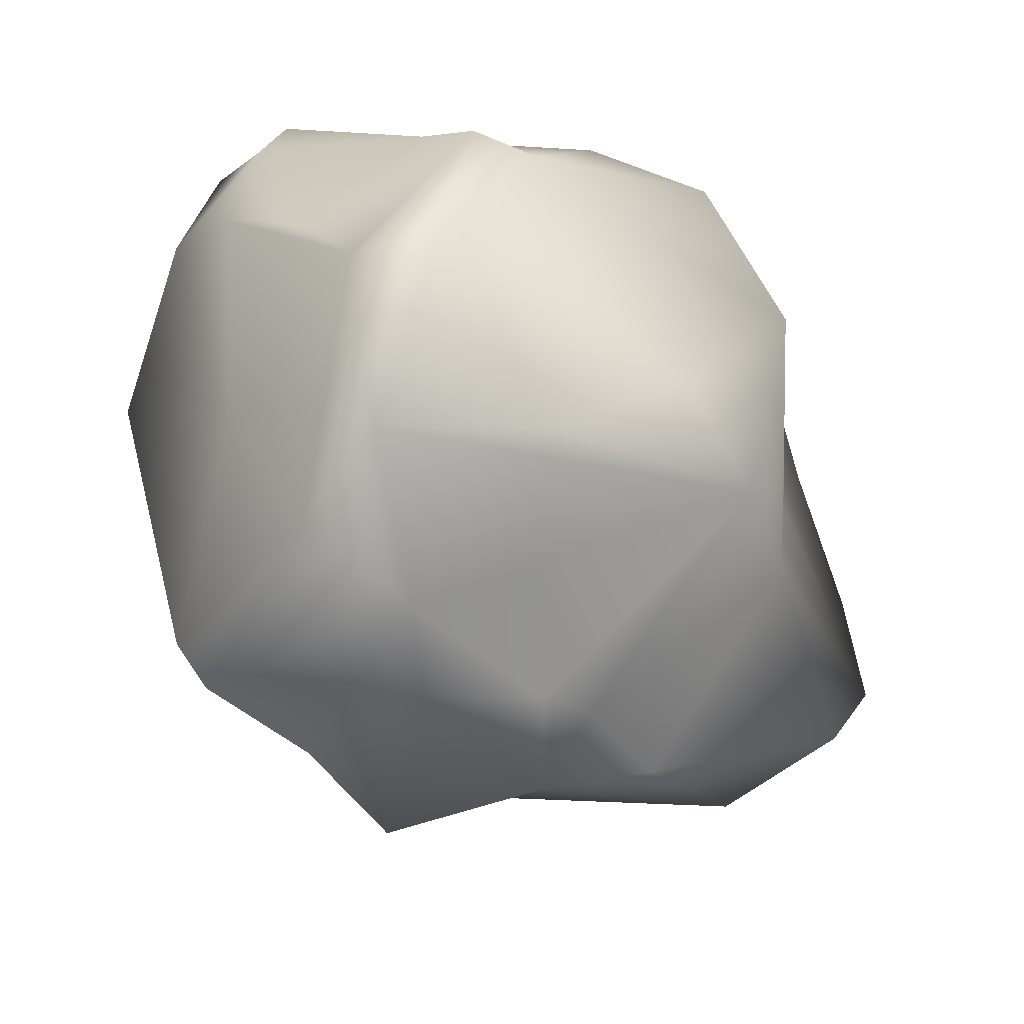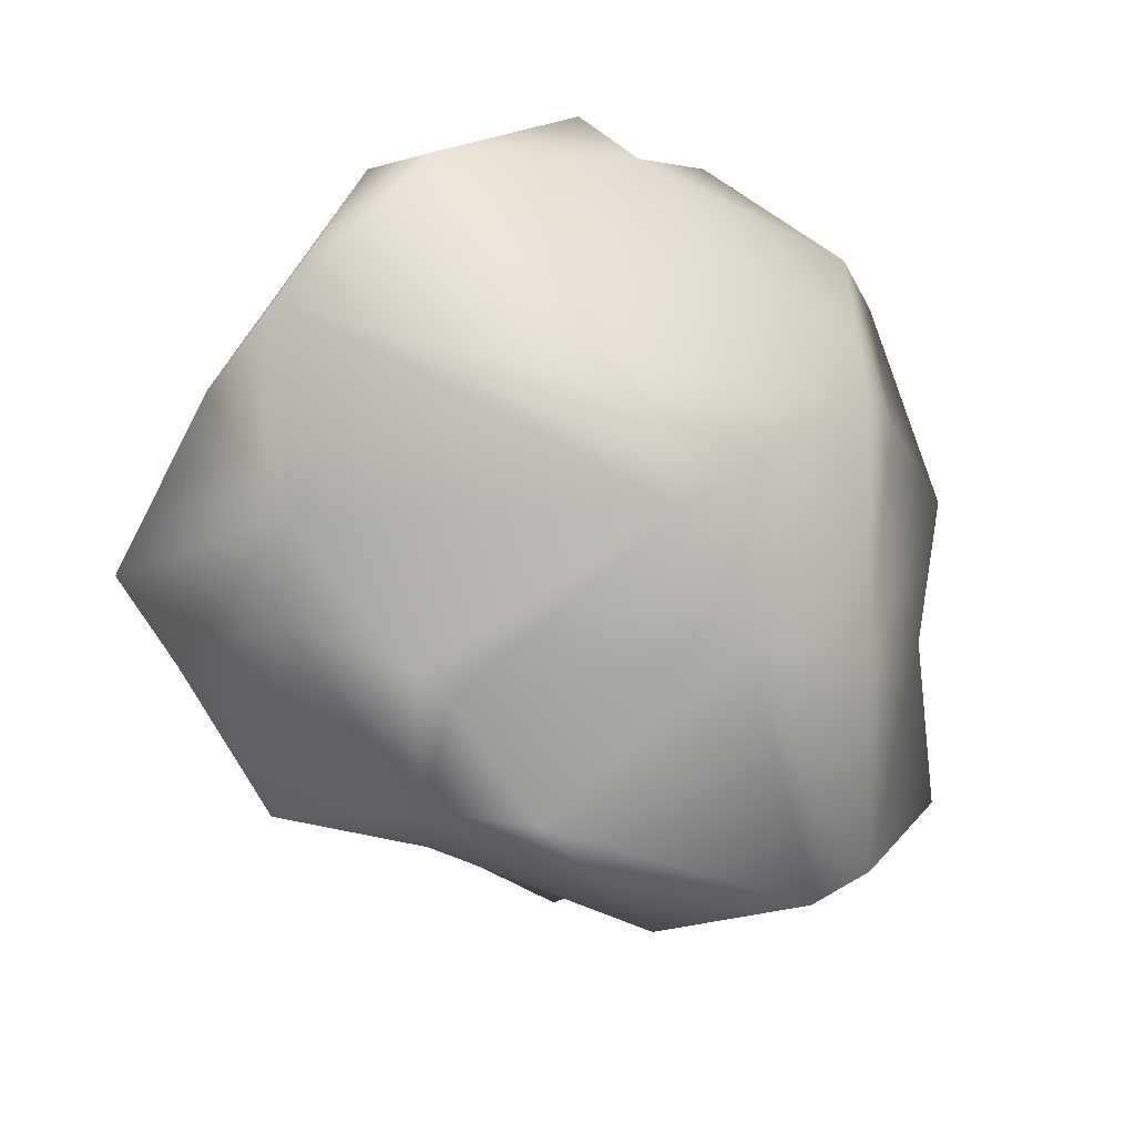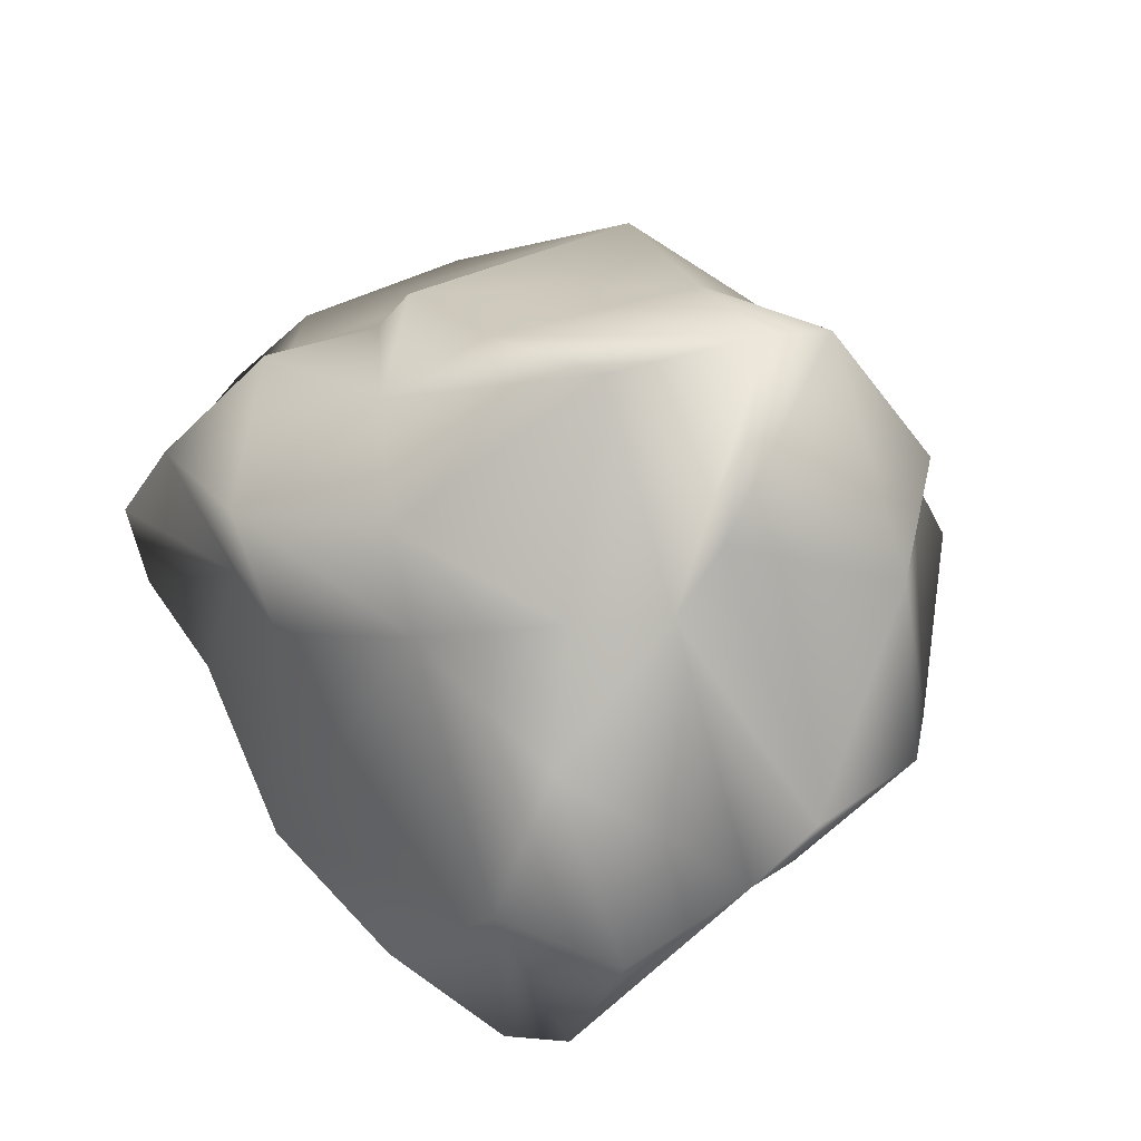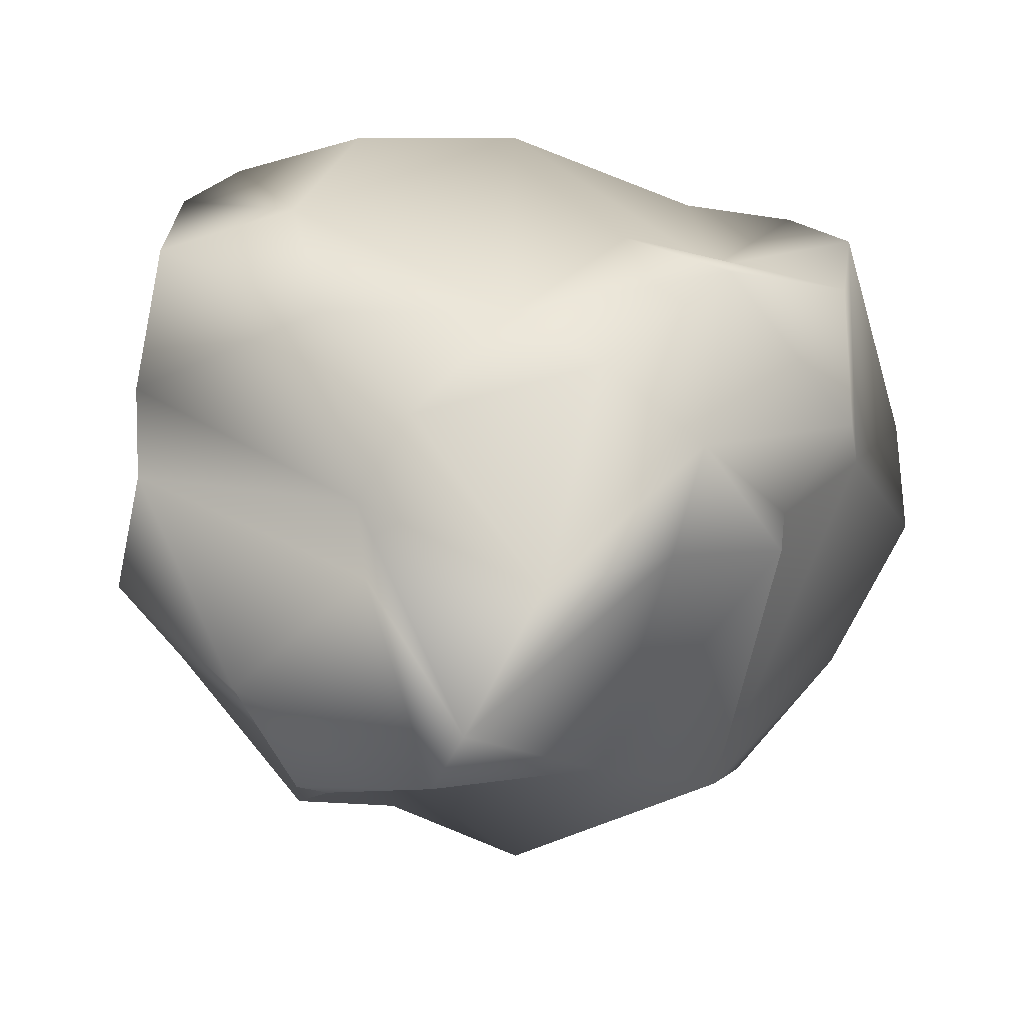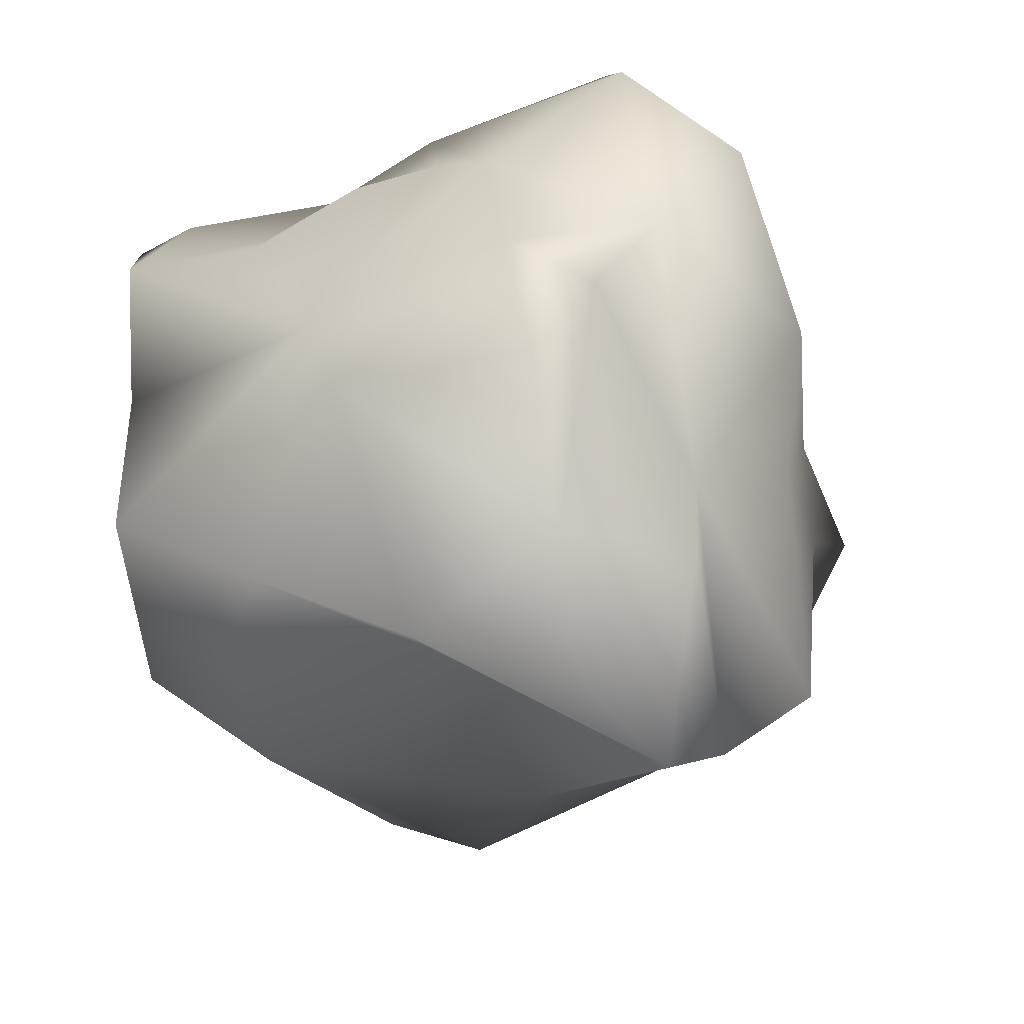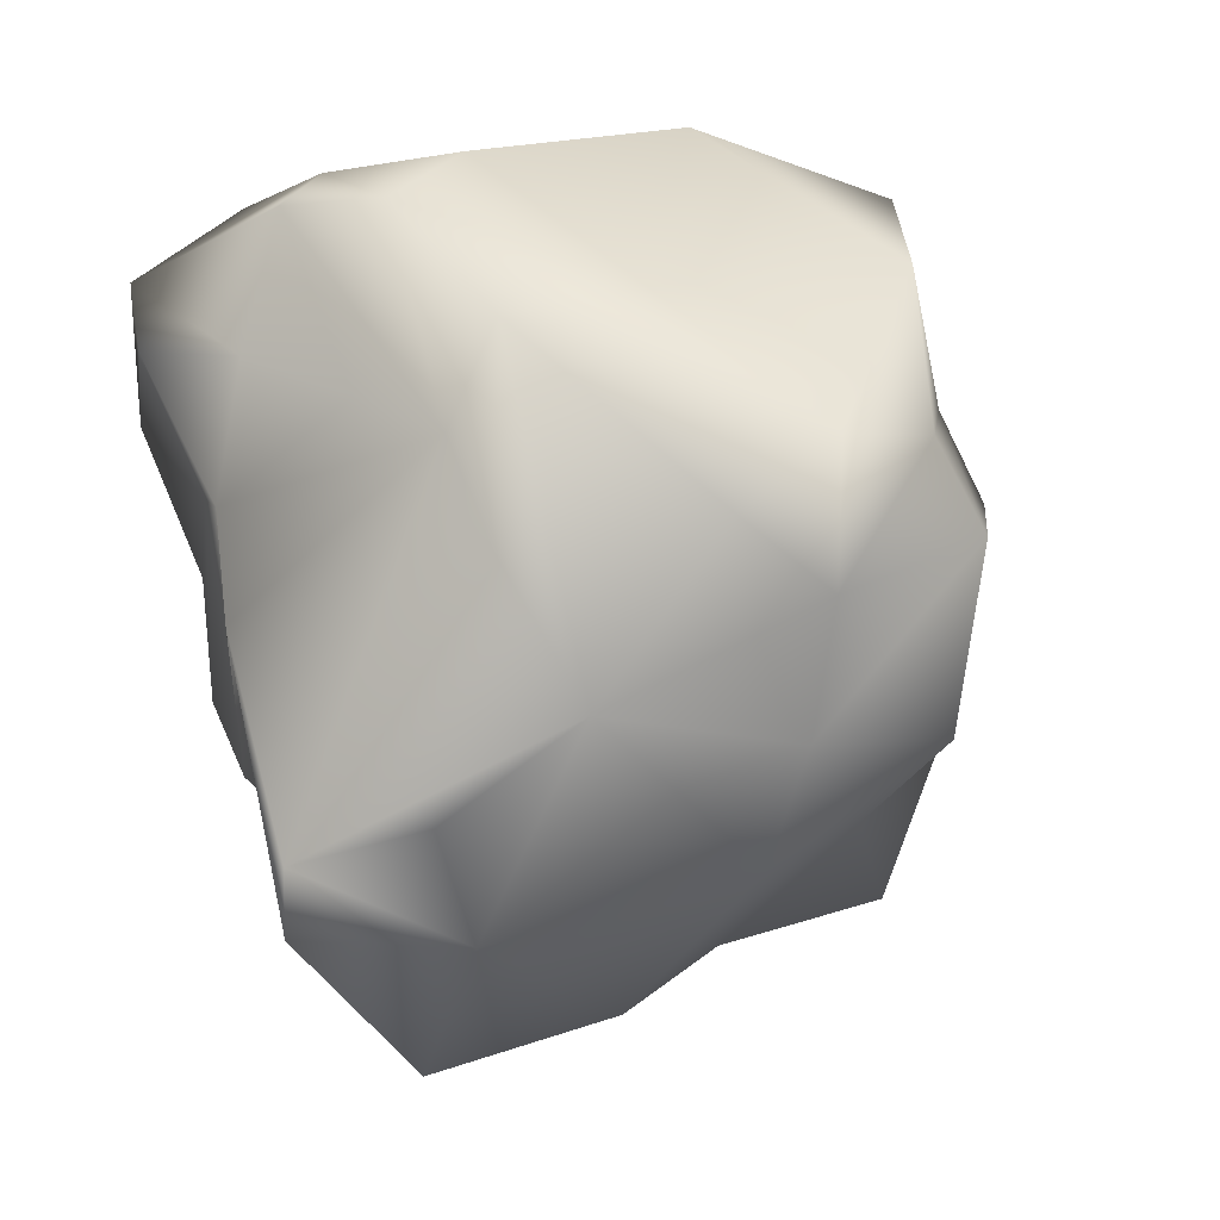
<metadata>
{"format":"obj","ext":"obj","renderer":"f3d","projection":"perspective","resolution":1024,"background":"white","views":[{"elev":39.1,"azim":101.9,"up":"+Y"},{"elev":22.9,"azim":134.1,"up":"+Y"},{"elev":-61.2,"azim":142.9,"up":"+Y"},{"elev":-33.4,"azim":30.6,"up":"+Z"},{"elev":-41.7,"azim":-45.6,"up":"+Z"},{"elev":-16.9,"azim":22.5,"up":"+Y"}]}
</metadata>
<code>
g default
v -0.3812 -0.6569 -1.175
v 0.0762 -0.6569 -1.304
v -0.5146 -0.8094 -0.891
v -0.5527 -0.2567 -0.9704
v -0.3621 -0.2376 -0.938
v 0.2478 -0.0089 -0.9925
v 0.2287 -0.7357 -1.22
v -0.0191 -0.8805 -0.7052
v 0.7624 -0.4854 -0.6679
v 0.5337 -0.8265 -0.8958
v -0.3621 0.5438 -0.8921
v 0.4193 0.4295 -0.8884
v -0.0381 -0.9114 -0.4574
v 0.2287 -1.043 -0.324
v 0.8903 -0.5045 -0.3431
v -0.8767 0.0483 -0.779
v -0.7052 0.3342 -0.7146
v -0.6256 0.8297 -0.5718
v -1.02 -0.4282 -0.4384
v -0.8196 -1 -0.5458
v 0.9297 -0.1042 -0.4955
v 0.3431 0.7583 -0.6671
v 0.6861 0.7916 -0.346
v -0.2668 1.114 -0.0762
v -0.6861 -1.117 -0.2668
v 0.4955 -0.9183 0.0191
v 0.7052 -0.7693 -0.1525
v -1.058 -0.3139 -0.1525
v -1.031 0.5438 -0.3621
v 0.3621 0.9489 -0.4193
v 0.0572 -1.269 -0.0381
v -0.8193 -0.8856 -0.0191
v 0.9303 -0.0661 -0.3431
v -0.3812 1.089 -0.2287
v -0.5908 -1.274 -0.0762
v 1.123 0.0483 -0.0191
v 1.022 0.3151 0.0381
v -1.109 0.4295 0.0191
v 1.059 -0.6379 0.1334
v -0.7316 -0.7332 0.5146
v 1.221 -0.1614 0.324
v 0.9413 0.9059 0.1525
v 0.3812 1.226 0.0953
v -0.2097 1.218 0.1144
v -0.4002 -1.449 0.2478
v -0.1334 -1.164 0.4955
v 0.7433 -0.6772 0.3621
v -0.9911 0.6582 0.9516
v -0.3812 1.072 0.324
v -1.196 0.4104 0.5337
v 1.05 0.62 0.3431
v 0 0.9433 0.648
v 0.4193 1.135 0.3489
v -0.5718 -1.153 0.7223
v -0.849 -0.6379 0.4765
v -0.9689 -0.4092 0.4574
v 0.8572 -0.3139 0.4574
v 1.181 0.0101 0.648
v -1.04 -0.028 0.4193
v 0.4552 0.4866 0.7624
v -0.6861 0.859 0.8767
v -0.0191 0.9081 0.8767
v -0.629 -0.371 0.9891
v 0.3643 -0.6951 0.9148
v -0.7243 -0.0089 0.899
v 0.9911 -0.0089 0.8039
v 0.7243 -0.1995 0.8401
v -0.8872 0.1054 0.6861
v -0.4765 -1.005 0.9148
v -0.9522 0.4485 0.953
v -0.4384 0.9115 0.8958
v -0.0572 -0.9428 0.9149
v 0.2287 0.277 1.194
v -0.1334 0.6968 1.105
v 0.0381 0.0292 1.088
v 0.1334 -0.2757 0.9822
v -0.2668 0.2007 1.008
v -0.5908 0.3532 1.031
v -0.4765 0.7535 1.057
g rock1:Rock_1
f 1 2 3
f 1 4 2
f 5 6 2
f 2 6 7
f 8 3 2
f 8 2 7
f 9 10 7
f 3 4 1
f 2 4 5
f 6 5 11
f 11 12 6
f 8 7 13
f 10 13 7
f 13 10 14
f 9 15 10
f 7 6 9
f 16 5 4
f 5 17 11
f 18 11 17
f 19 3 20
f 4 19 16
f 6 21 9
f 21 6 12
f 16 17 5
f 22 23 12
f 12 11 22
f 24 11 18
f 24 22 11
f 20 3 25
f 3 8 25
f 26 14 27
f 10 27 14
f 15 27 10
f 3 19 4
f 9 21 15
f 28 29 16
f 19 28 16
f 16 29 17
f 18 17 29
f 23 22 30
f 30 22 24
f 13 25 8
f 14 31 13
f 19 20 32
f 21 33 15
f 21 12 33
f 24 18 34
f 35 13 31
f 14 26 31
f 25 32 20
f 32 28 19
f 36 15 33
f 33 37 36
f 29 38 18
f 18 38 34
f 13 35 25
f 25 35 32
f 27 39 26
f 27 15 39
f 28 32 40
f 36 41 39
f 15 36 39
f 29 28 38
f 33 12 37
f 37 12 42
f 42 12 23
f 43 24 44
f 30 43 23
f 35 31 45
f 46 45 31
f 46 31 26
f 32 35 40
f 26 39 47
f 37 41 36
f 34 48 24
f 24 49 44
f 24 43 30
f 42 23 43
f 50 38 28
f 37 42 51
f 52 44 49
f 43 44 53
f 43 53 42
f 35 45 54
f 54 40 35
f 28 40 55
f 39 41 47
f 56 28 55
f 47 41 57
f 58 57 41
f 59 28 56
f 37 58 41
f 50 28 59
f 58 37 51
f 48 38 50
f 60 51 53
f 61 24 48
f 53 51 42
f 44 52 53
f 53 52 62
f 54 45 46
f 55 40 63
f 47 57 64
f 63 65 55
f 58 66 57
f 66 67 57
f 56 68 59
f 59 68 50
f 58 51 66
f 38 48 34
f 51 60 66
f 60 53 62
f 49 24 61
f 69 54 46
f 26 64 46
f 63 40 54
f 69 63 54
f 26 47 64
f 68 56 55
f 65 68 55
f 70 50 68
f 49 71 52
f 72 69 46
f 64 72 46
f 64 57 67
f 67 66 73
f 68 65 70
f 66 60 73
f 50 70 48
f 60 62 74
f 61 71 49
f 71 62 52
f 64 69 72
f 69 75 63
f 76 75 69
f 64 76 69
f 75 65 63
f 76 73 75
f 76 64 73
f 77 65 75
f 64 67 73
f 77 78 65
f 79 77 75
f 73 60 74
f 65 78 70
f 77 79 78
f 70 78 48
f 61 48 71
f 79 48 78
f 48 79 71
f 74 62 71
f 74 79 75
f 73 74 75
f 74 71 79

</code>
